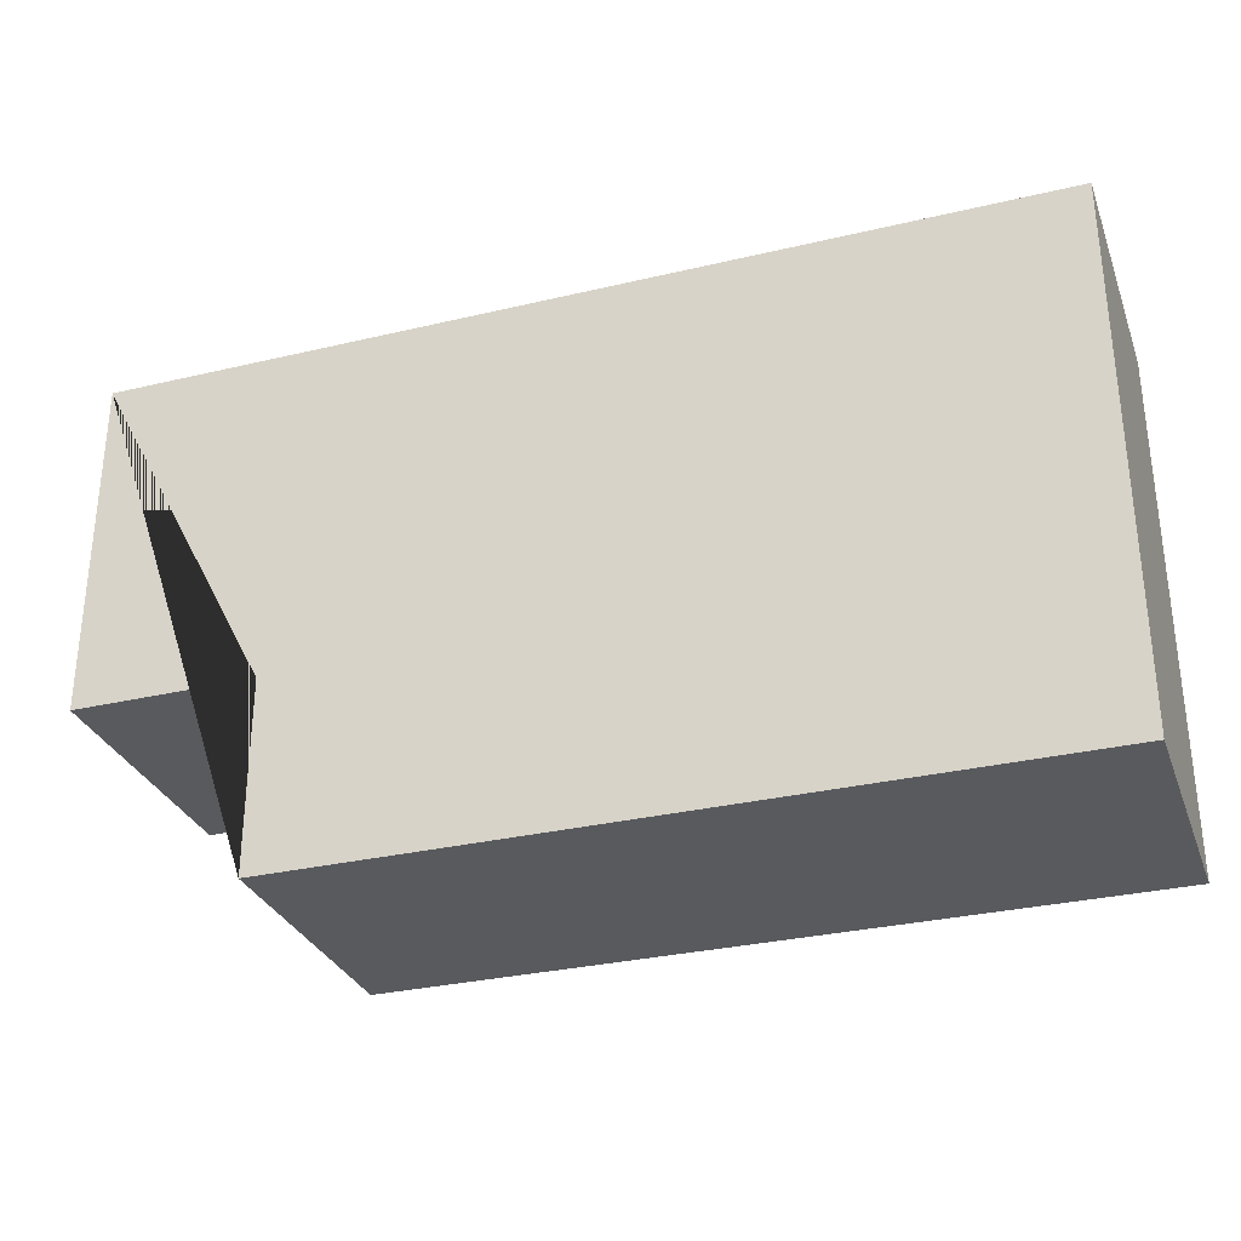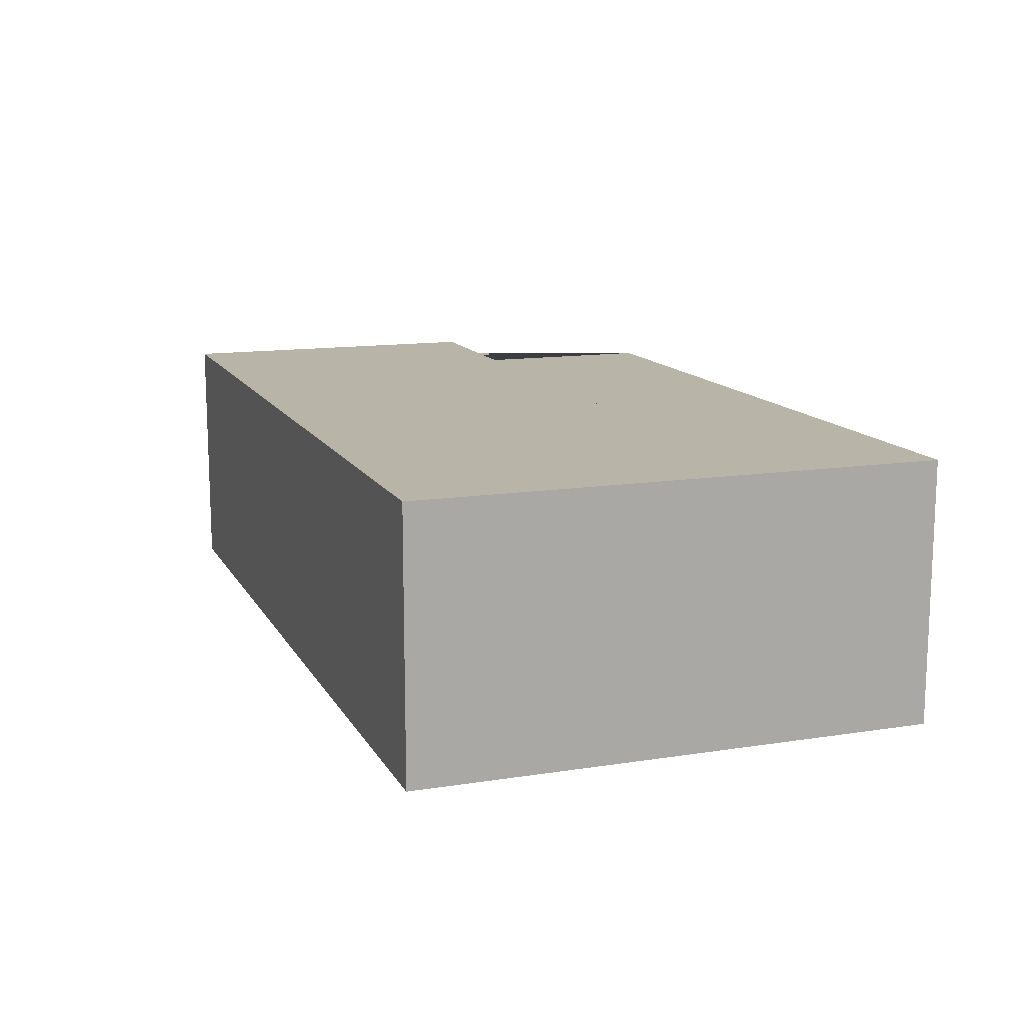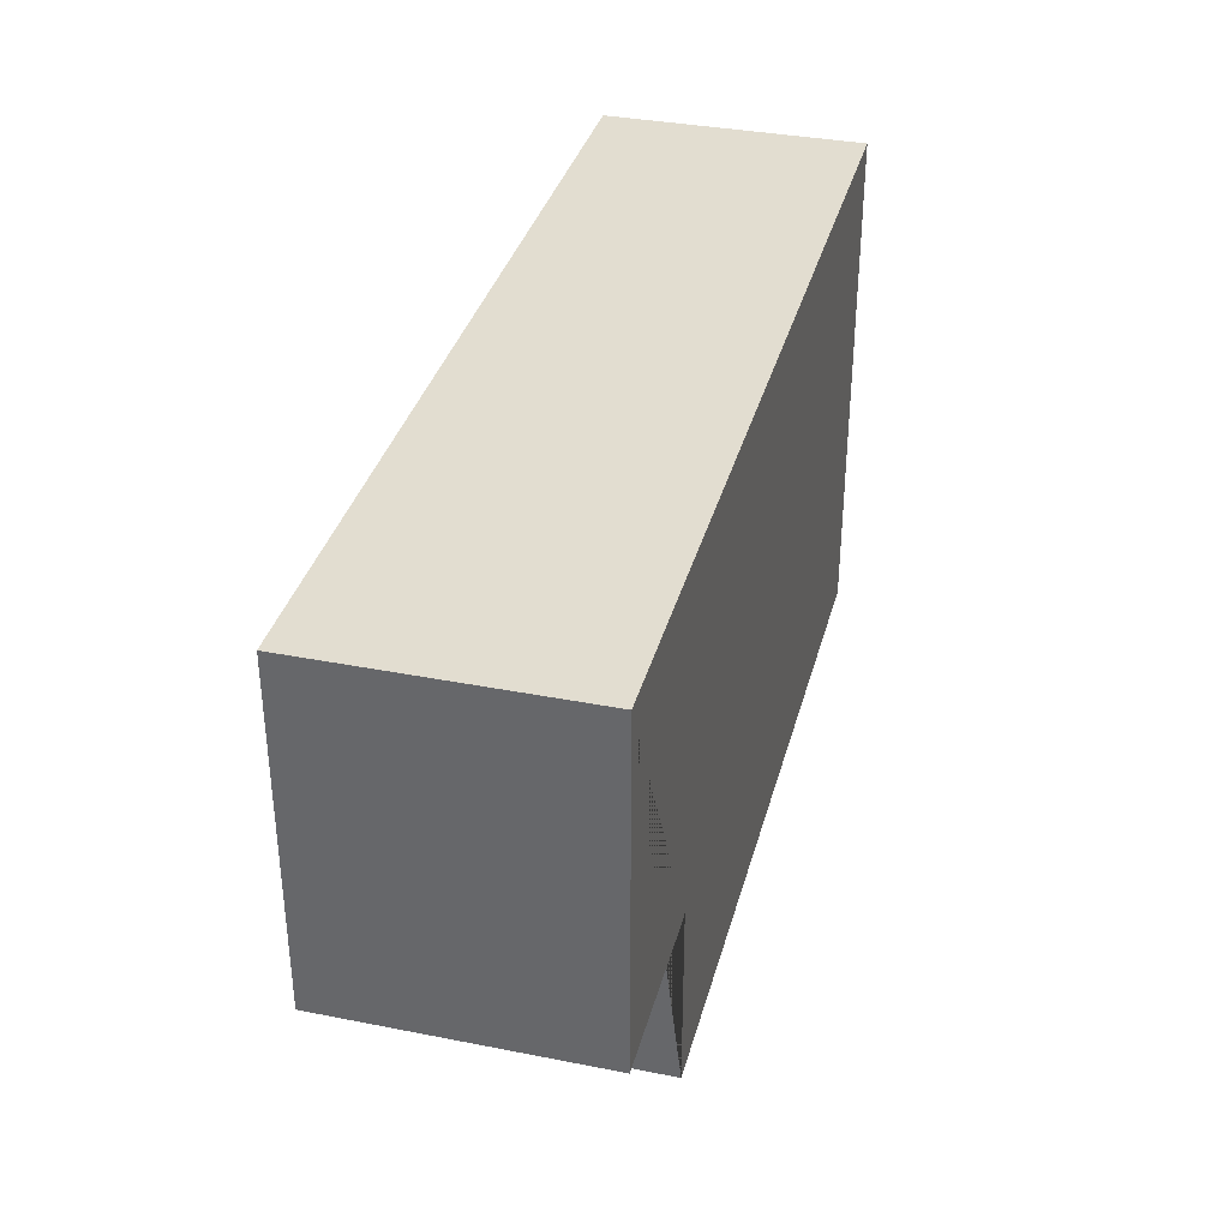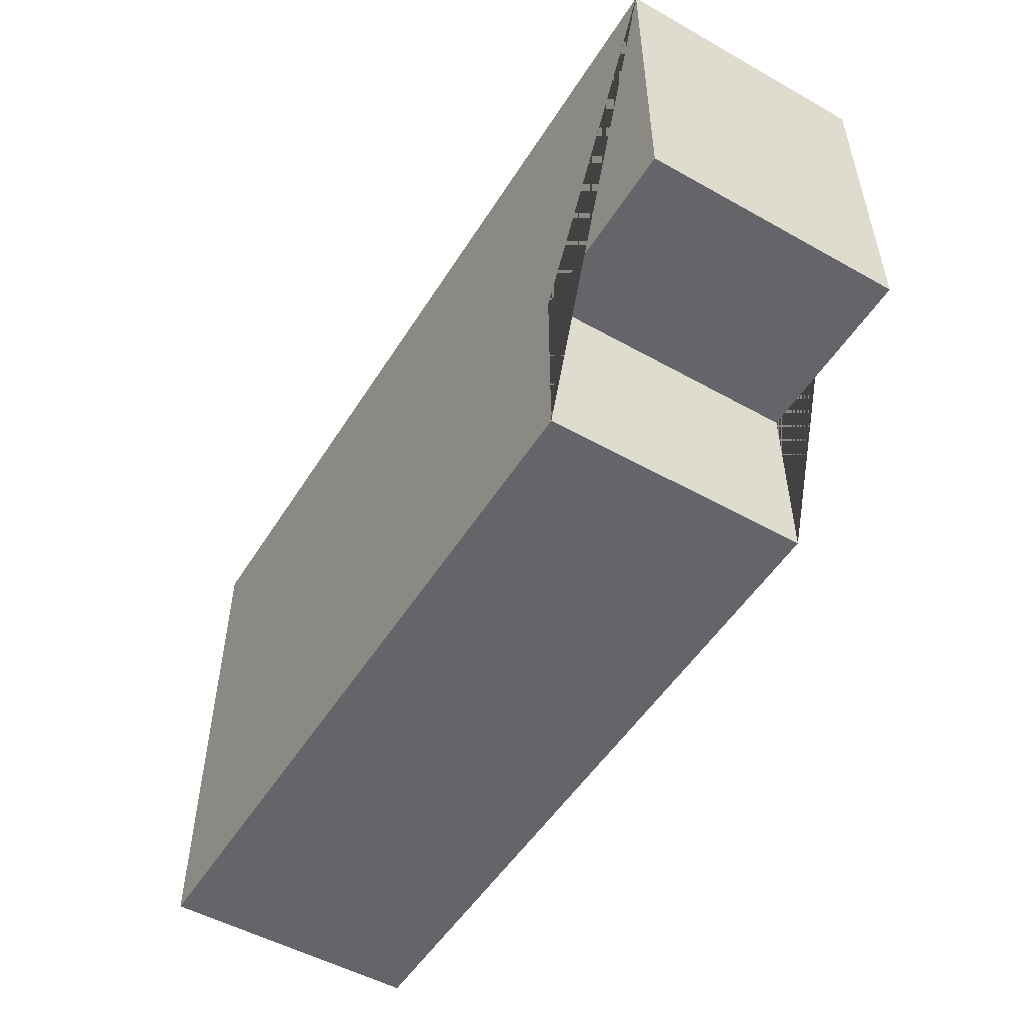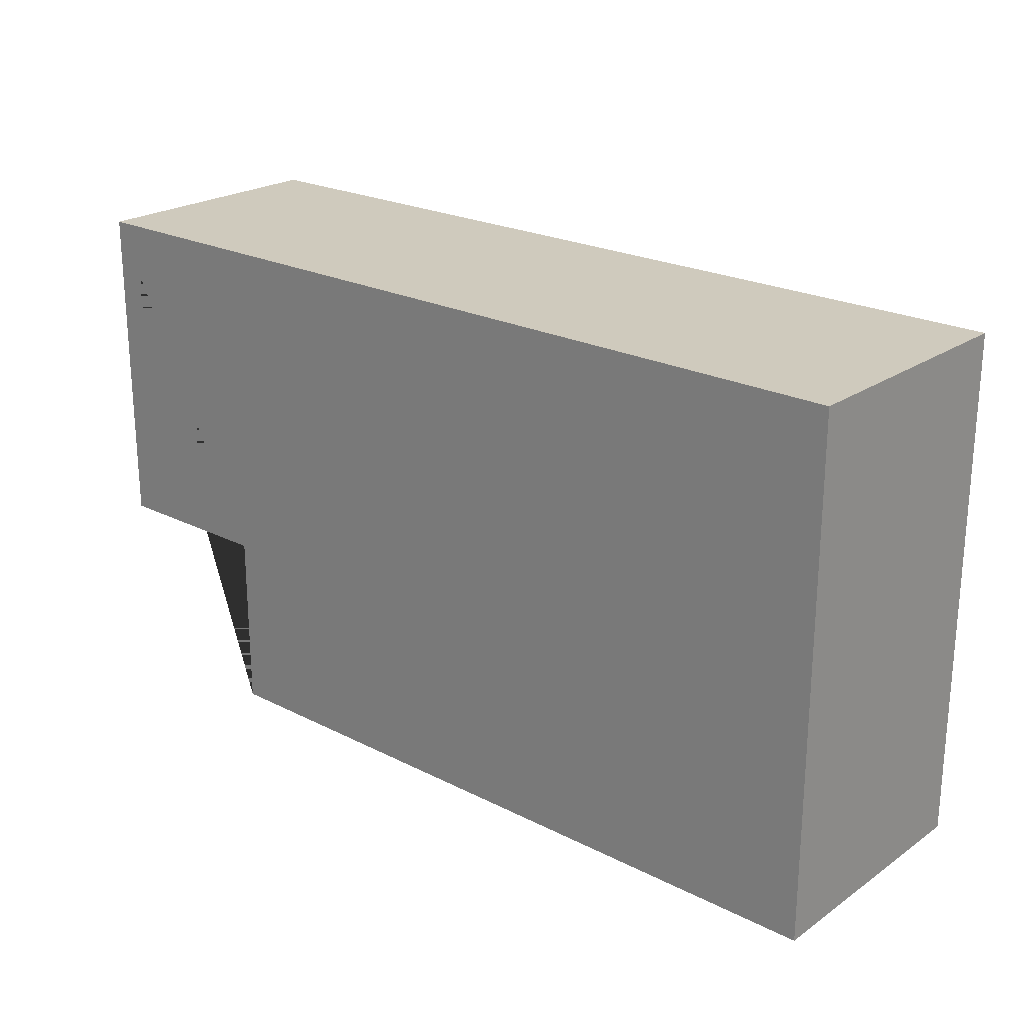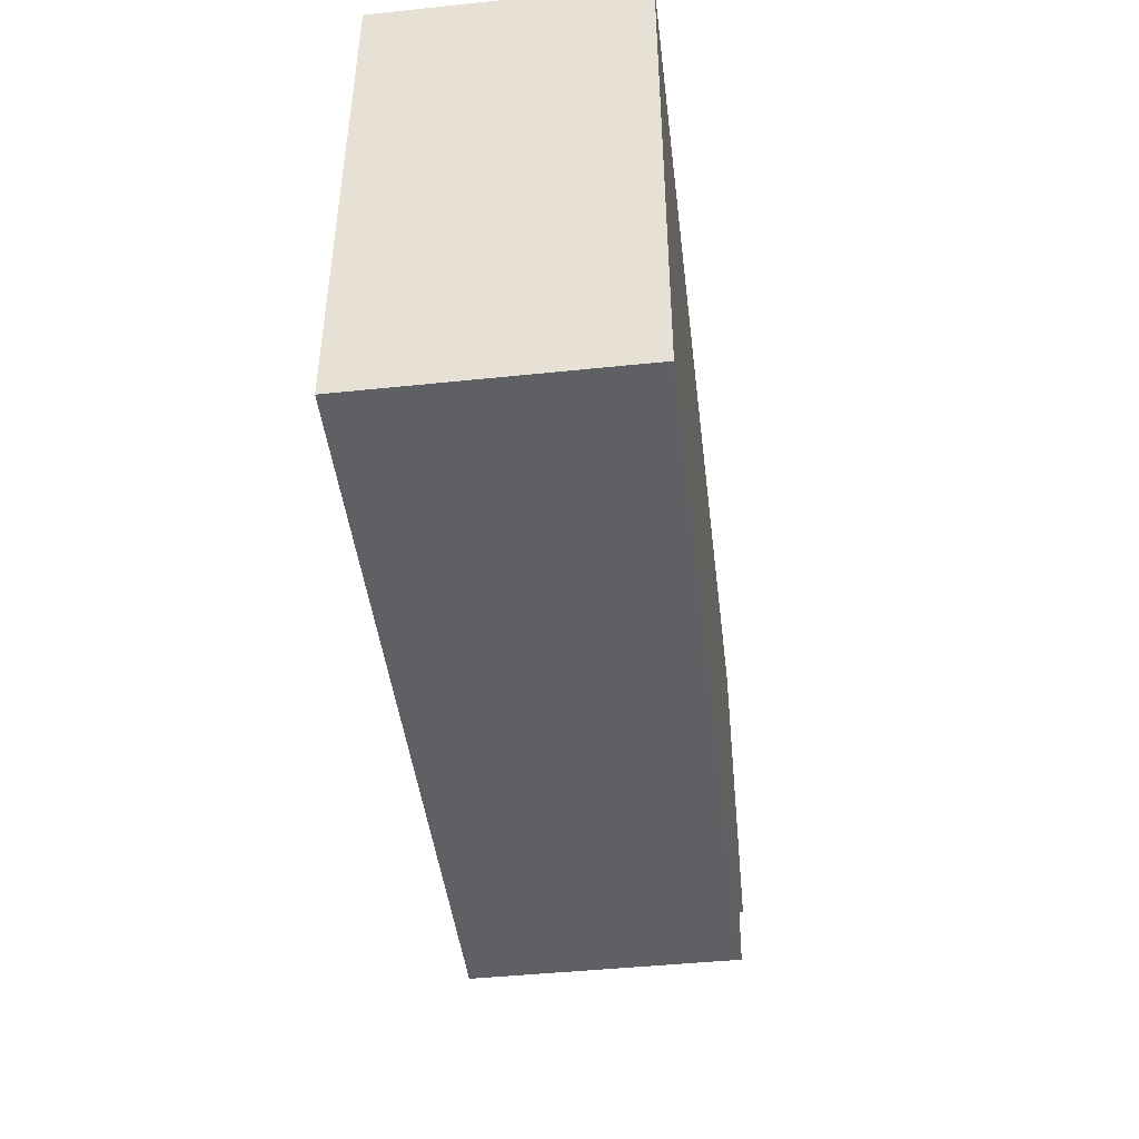
<metadata>
{"format":"obj","ext":"obj","renderer":"f3d","projection":"perspective","resolution":1024,"background":"white","views":[{"elev":-30.8,"azim":18.8,"up":"+Z"},{"elev":13.2,"azim":70.4,"up":"+Y"},{"elev":35.4,"azim":-75.4,"up":"+Z"},{"elev":-51.6,"azim":-121.3,"up":"+Z"},{"elev":22.8,"azim":40.9,"up":"+Z"},{"elev":-45.2,"azim":96.9,"up":"+Z"}]}
</metadata>
<code>
o Walls_Plane
v -7 0 4
v 7 0 4
v 7 0 -4
v -7 0 -1.168
v -4.282 0 -4
v -4.282 0 -4
v -4.282 0 -1.168
v -7 4 4
v 7 4 4
v 7 4 -4
v -7 4 -1.168
v -4.282 4 -4
v -4.282 4 -4
v -4.282 4 -1.168
f 3 2 9 10
f 1 4 11 8
f 7 6 13 14
f 5 3 10 12
f 2 1 8 9
f 7 4 11 14
f 6 5 12 13
o Pillar_Cube.001
v 0.5686 0 -1.168
v 0.5686 4 -1.168
v 0.5686 0 -1.668
v 0.5686 4 -1.668
v 1.069 0 -1.168
v 1.069 4 -1.168
v 1.069 0 -1.668
v 1.069 4 -1.668
f 15 16 18 17
f 17 18 22 21
f 21 22 20 19
f 19 20 16 15
f 17 21 19 15
f 22 18 16 20
o Floor_Plane.001
v -7 0 4
v 7 0 4
v 7 0 -4
v -7 0 -1.168
v -4.282 0 -4
v -4.282 0 -4
v -4.282 0 -1.168
f 23 24 25 27 28 29 26
o Light_Plane.002
v -0.125 3.95 -0.9375
v 0.125 3.95 -0.9375
v -0.125 3.95 -2.937
v 0.125 3.95 -2.937
v -0.125 3.95 -0.9375
v 0.125 3.95 -0.9375
v -0.125 3.95 -2.937
v 0.125 3.95 -2.937
v -0.125 4 -0.9375
v 0.125 4 -0.9375
v -0.125 4 -2.937
v 0.125 4 -2.937
f 30 32 33 31
f 36 34 38 40
f 31 33 37 35
f 32 30 34 36
f 33 32 36 37
f 30 31 35 34
f 38 39 41 40
f 37 36 40 41
f 34 35 39 38
f 35 37 41 39
o Ceiling
v -7 4 4
v 7 4 4
v 7 4 -4
v -7 4 -1.168
v -4.282 4 -4
v -4.282 4 -4
v -4.282 4 -1.168
f 42 43 44 46 47 48 45
o Light.001_Plane.002
v 4.704 3.95 -0.9375
v 4.954 3.95 -0.9375
v 4.704 3.95 -2.937
v 4.954 3.95 -2.937
v 4.704 3.95 -0.9375
v 4.954 3.95 -0.9375
v 4.704 3.95 -2.937
v 4.954 3.95 -2.937
v 4.704 4 -0.9375
v 4.954 4 -0.9375
v 4.704 4 -2.937
v 4.954 4 -2.937
f 49 51 52 50
f 55 53 57 59
f 50 52 56 54
f 51 49 53 55
f 52 51 55 56
f 49 50 54 53
f 57 58 60 59
f 56 55 59 60
f 53 54 58 57
f 54 56 60 58
o Light.002_Plane.002
v -0.125 3.95 2.973
v 0.125 3.95 2.973
v -0.125 3.95 0.9726
v 0.125 3.95 0.9726
v -0.125 3.95 2.973
v 0.125 3.95 2.973
v -0.125 3.95 0.9726
v 0.125 3.95 0.9726
v -0.125 4 2.973
v 0.125 4 2.973
v -0.125 4 0.9726
v 0.125 4 0.9726
f 61 63 64 62
f 67 65 69 71
f 62 64 68 66
f 63 61 65 67
f 64 63 67 68
f 61 62 66 65
f 69 70 72 71
f 68 67 71 72
f 65 66 70 69
f 66 68 72 70
o Light.003_Plane.002
v 4.704 3.95 2.973
v 4.954 3.95 2.973
v 4.704 3.95 0.9726
v 4.954 3.95 0.9726
v 4.704 3.95 2.973
v 4.954 3.95 2.973
v 4.704 3.95 0.9726
v 4.954 3.95 0.9726
v 4.704 4 2.973
v 4.954 4 2.973
v 4.704 4 0.9726
v 4.954 4 0.9726
f 73 75 76 74
f 79 77 81 83
f 74 76 80 78
f 75 73 77 79
f 76 75 79 80
f 73 74 78 77
f 81 82 84 83
f 80 79 83 84
f 77 78 82 81
f 78 80 84 82

</code>
